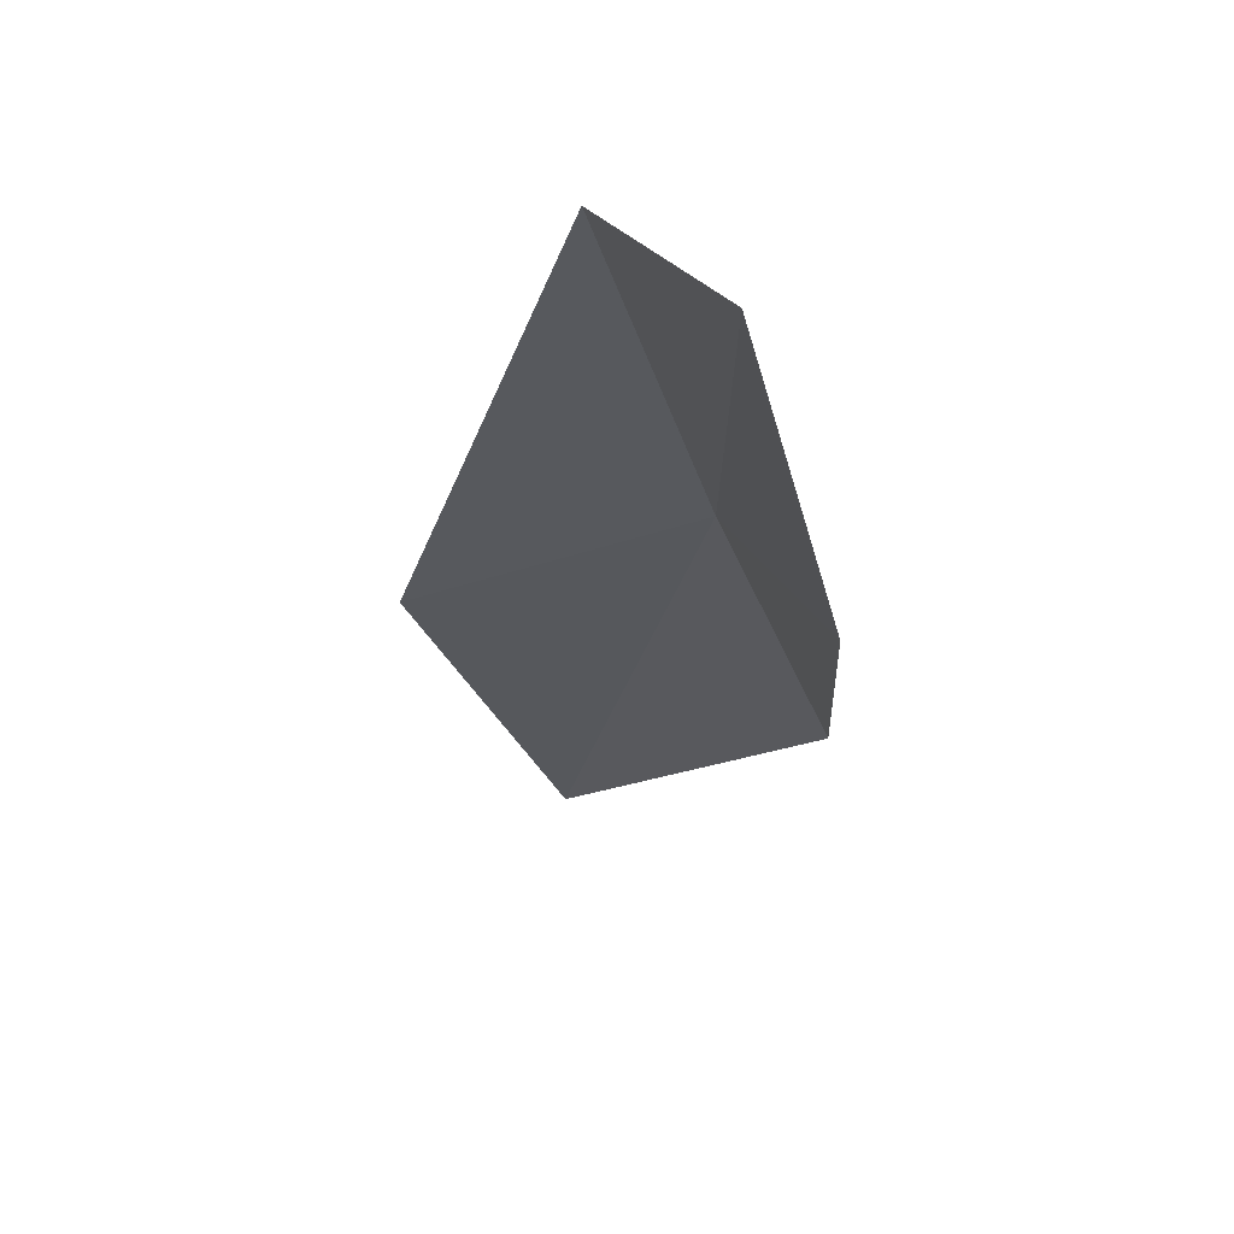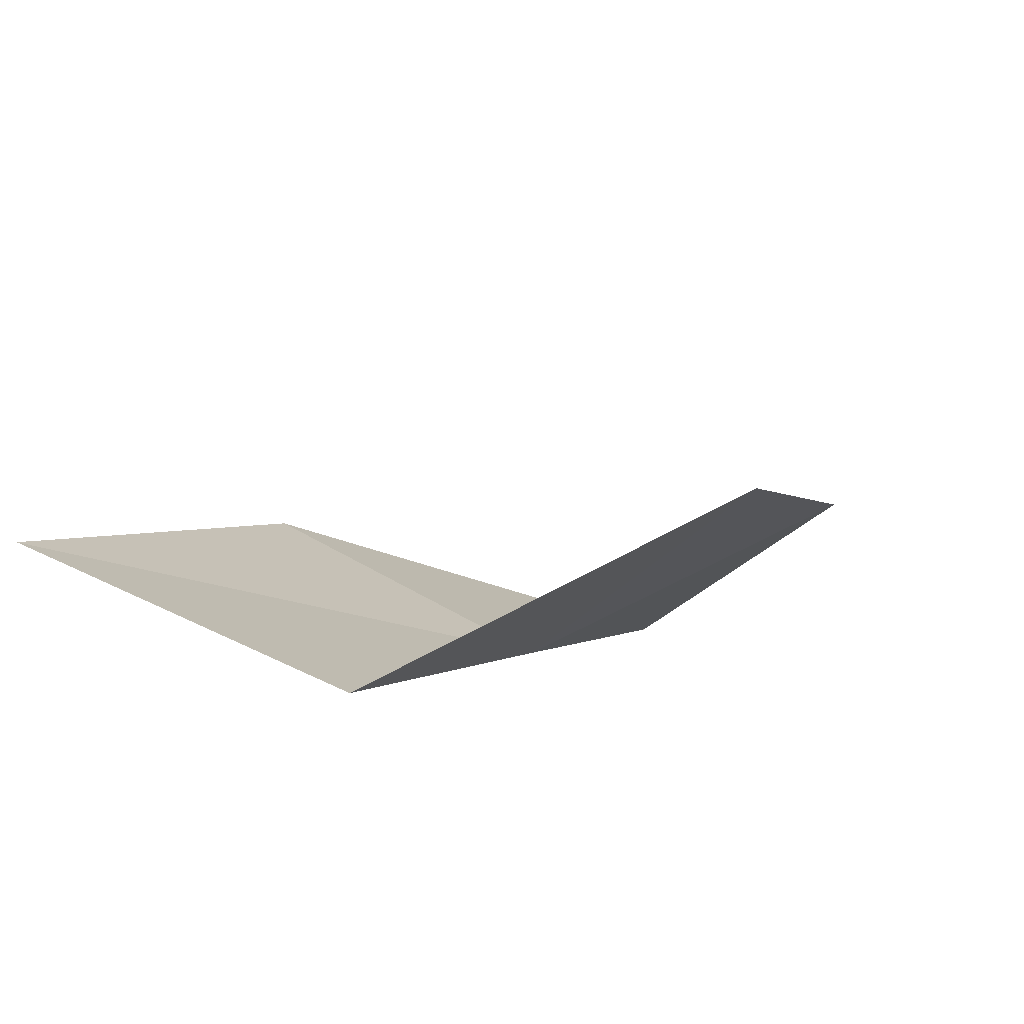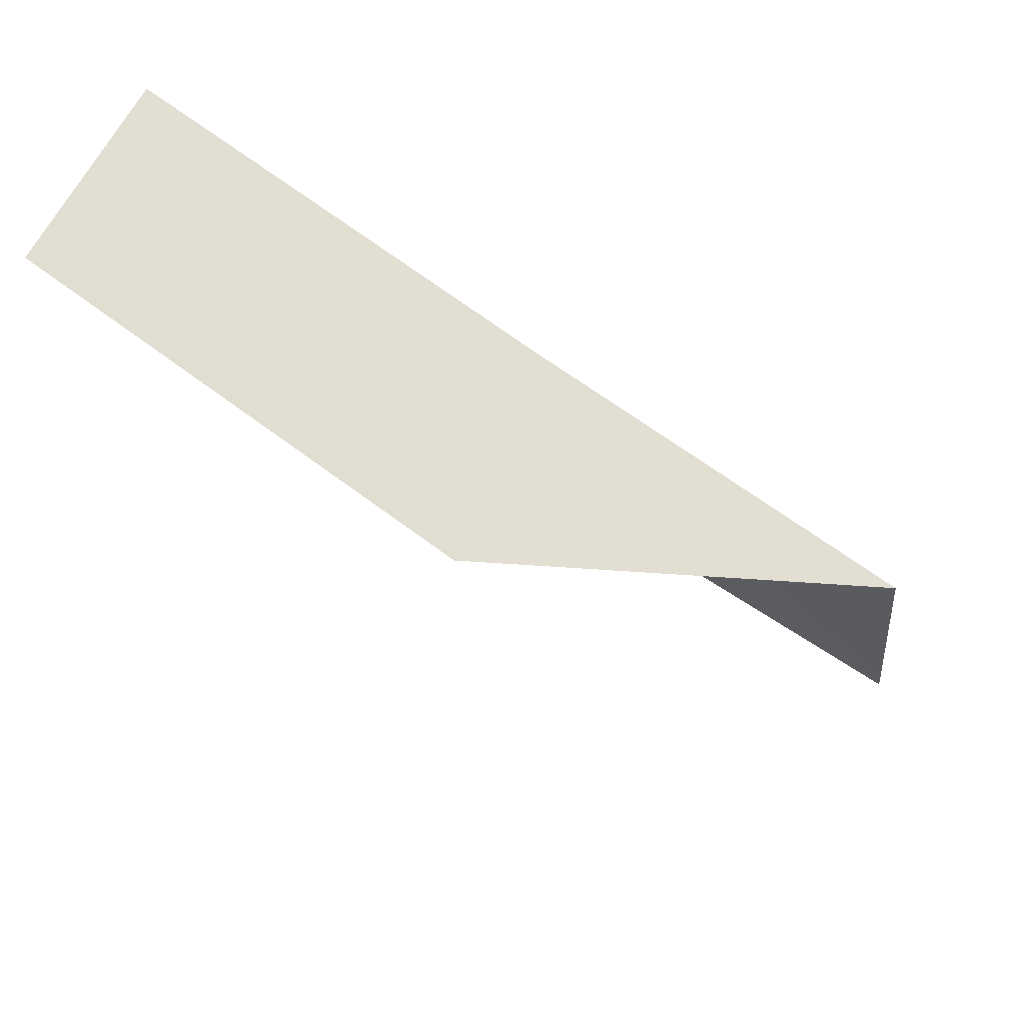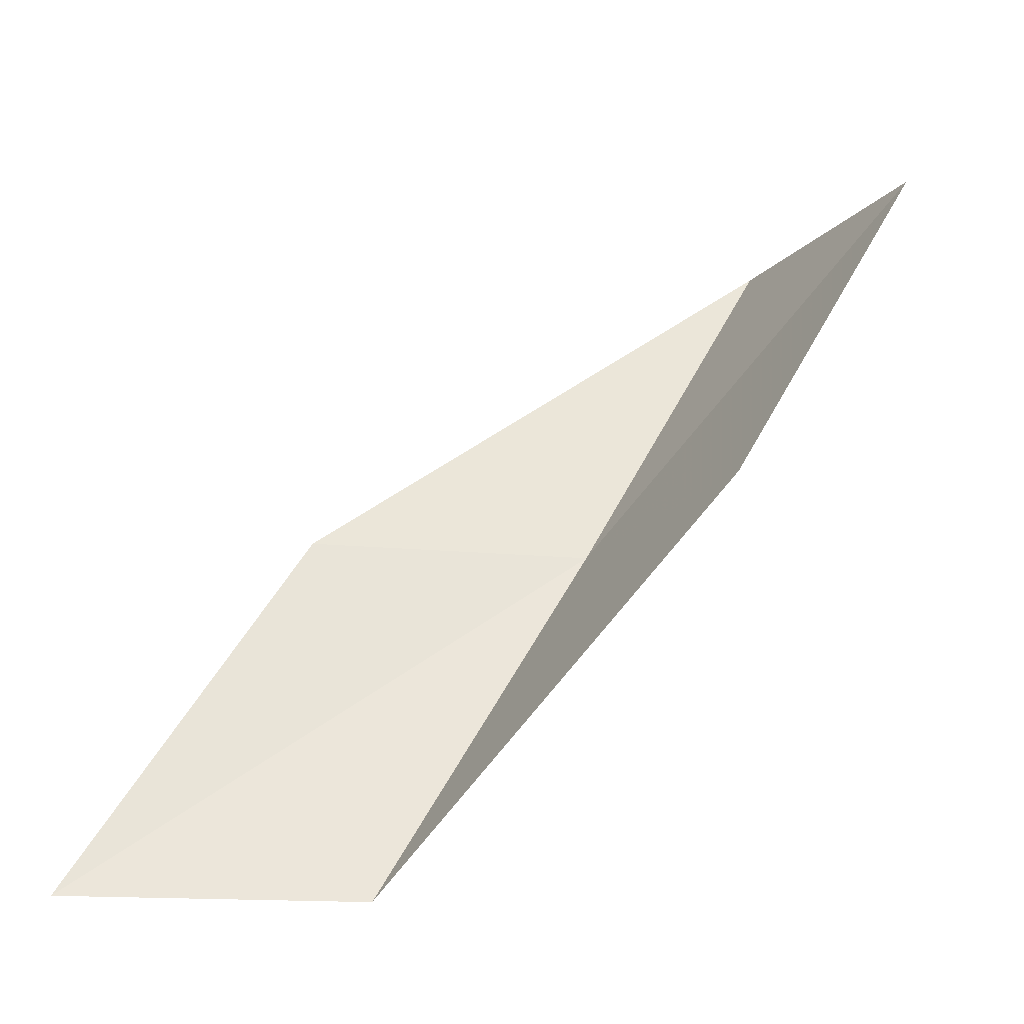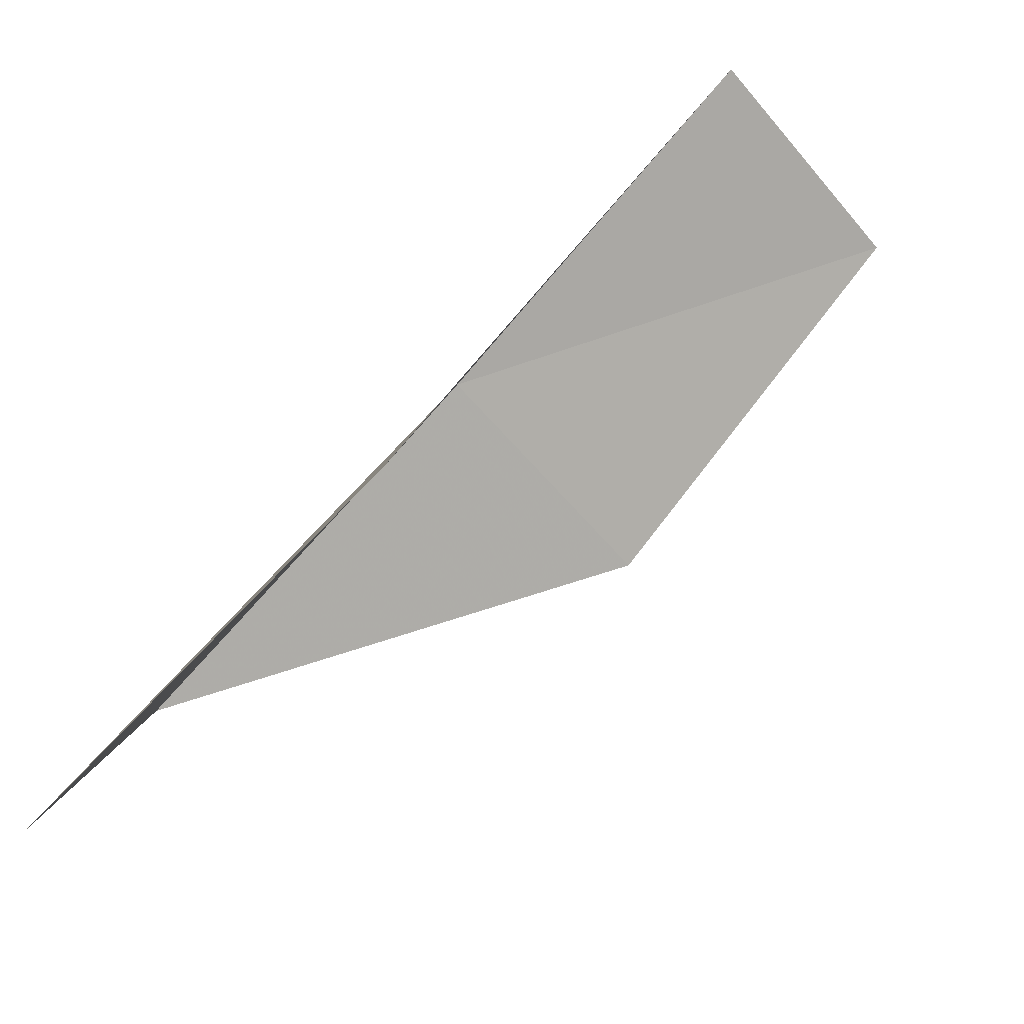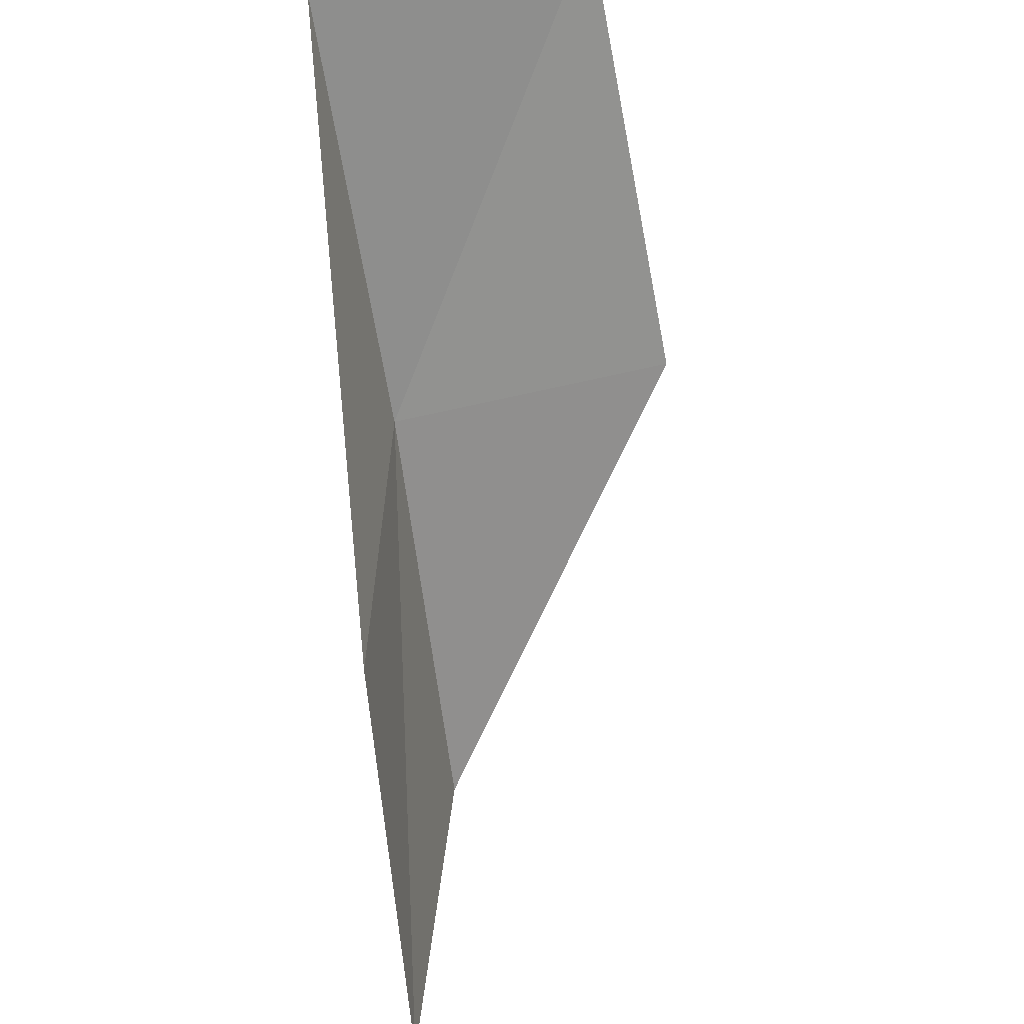
<metadata>
{"format":"obj","ext":"obj","renderer":"f3d","projection":"perspective","resolution":1024,"background":"white","views":[{"elev":-61.8,"azim":-162.8,"up":"+Y"},{"elev":-64.0,"azim":40.7,"up":"+Z"},{"elev":45.9,"azim":104.9,"up":"+Y"},{"elev":-20.1,"azim":62.4,"up":"+Z"},{"elev":-57.7,"azim":-50.9,"up":"+Y"},{"elev":57.5,"azim":-14.2,"up":"+Z"}]}
</metadata>
<code>
v 33.03 -26.89 65.53
v 31.96 -30.12 65.53
v 32.86 -24.16 70.03
v 36.13 -23.98 70.03
v 36.44 -26.86 65.53
v 31.72 -32.99 61.02
v 33 -29.69 61.02
f 1 3 2
f 1 5 4
f 1 4 3
f 1 6 7
f 1 2 6
f 1 7 5

</code>
